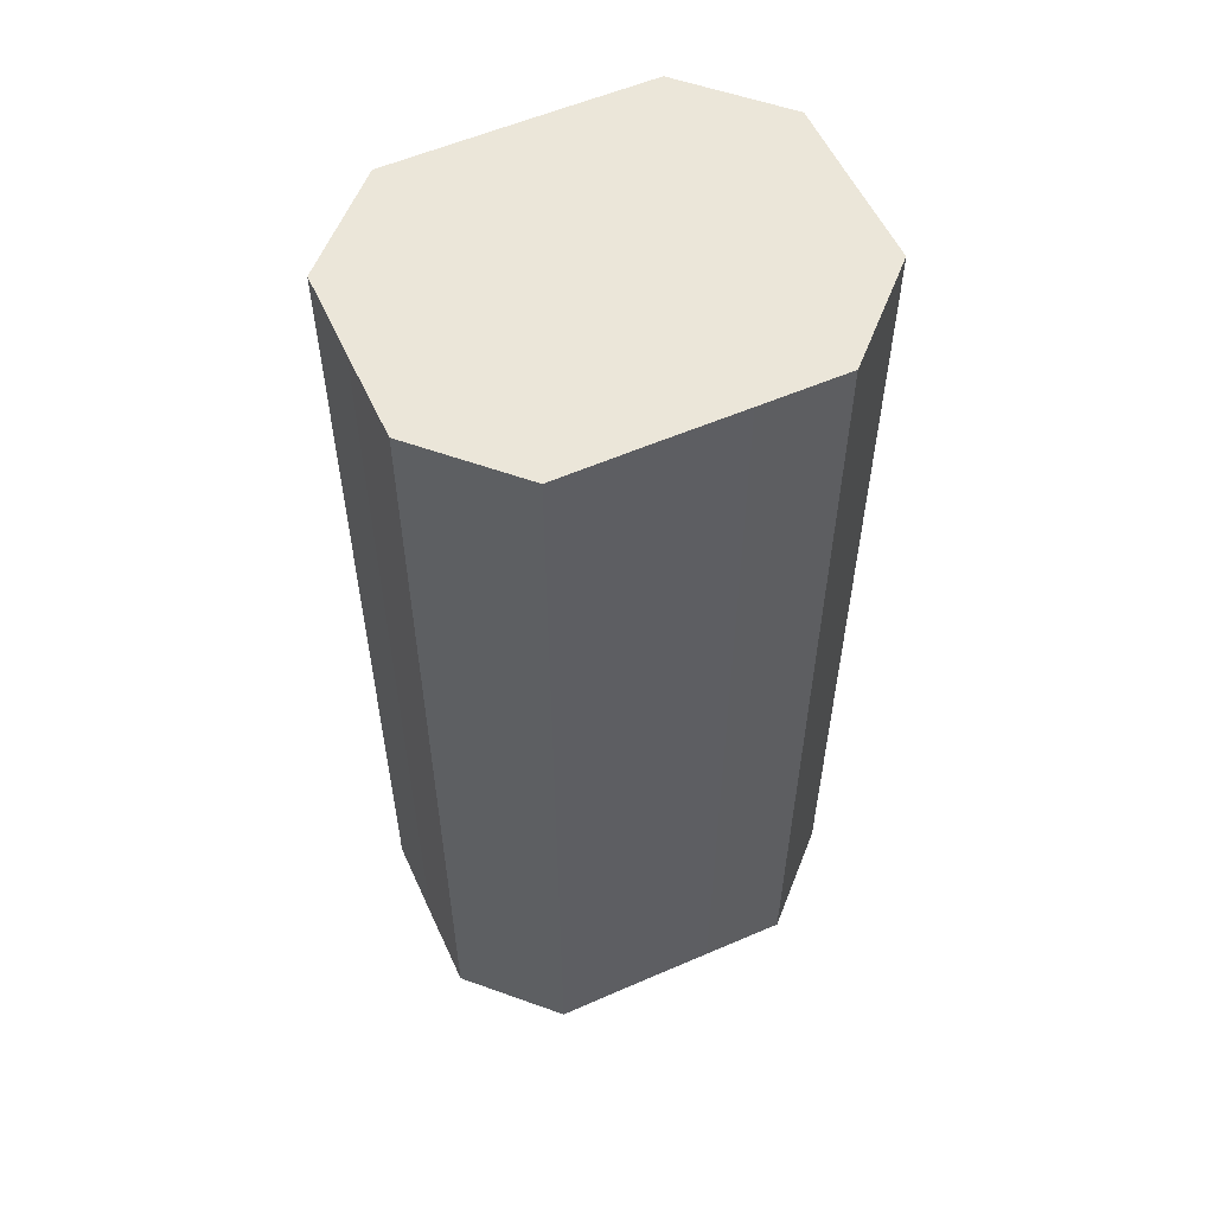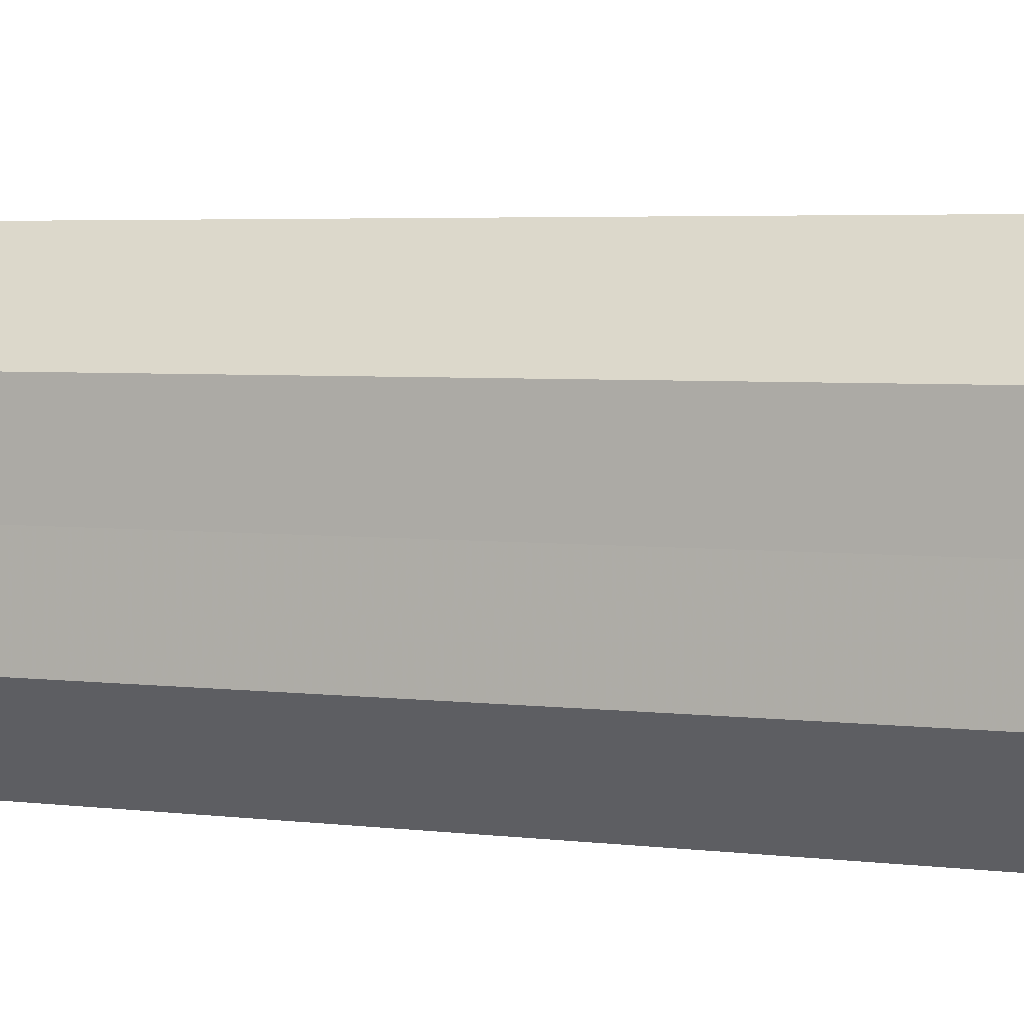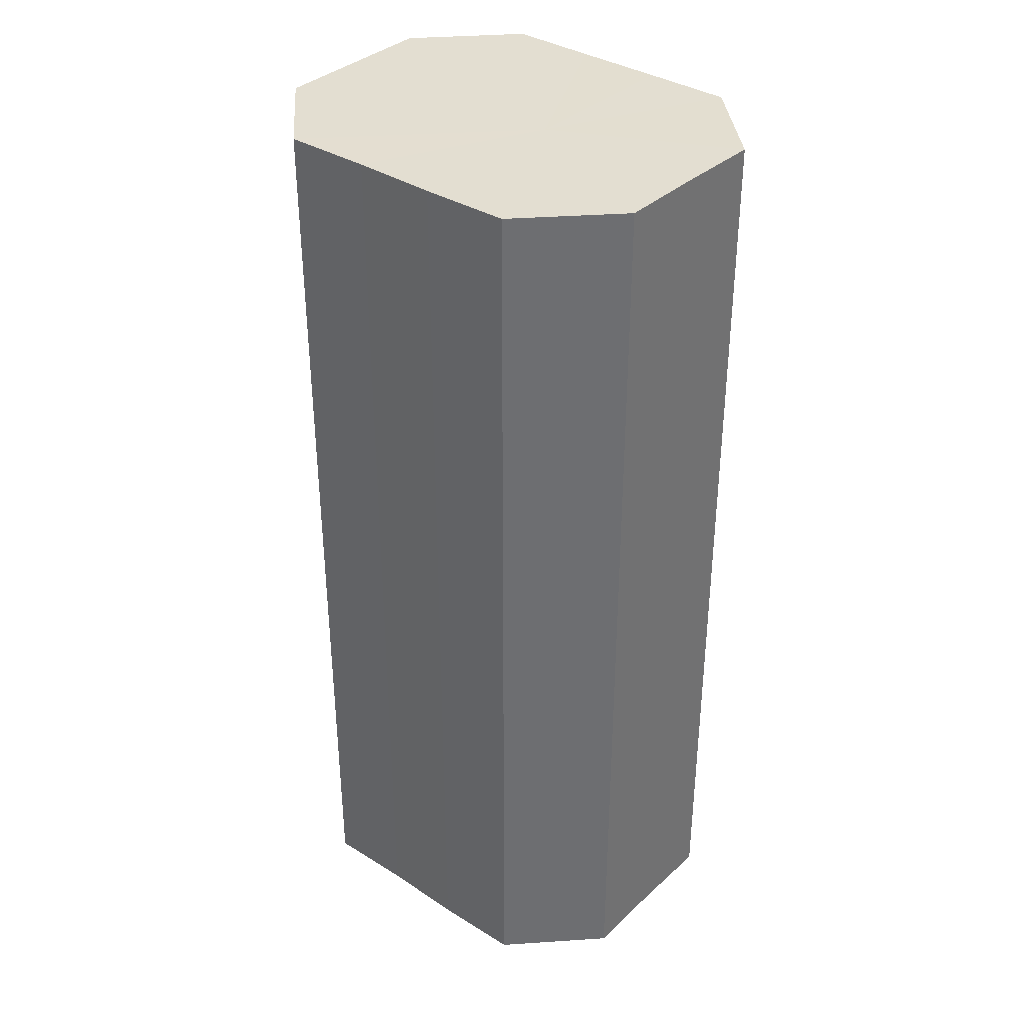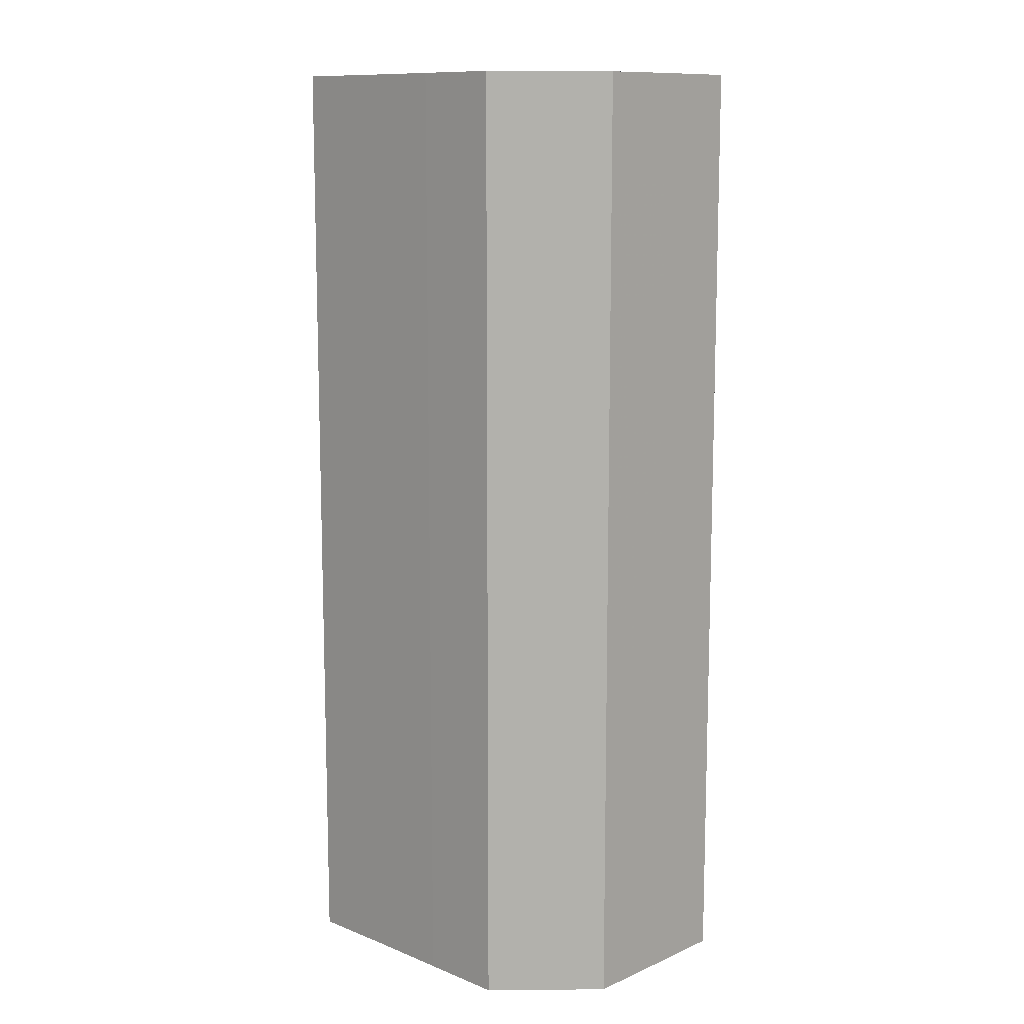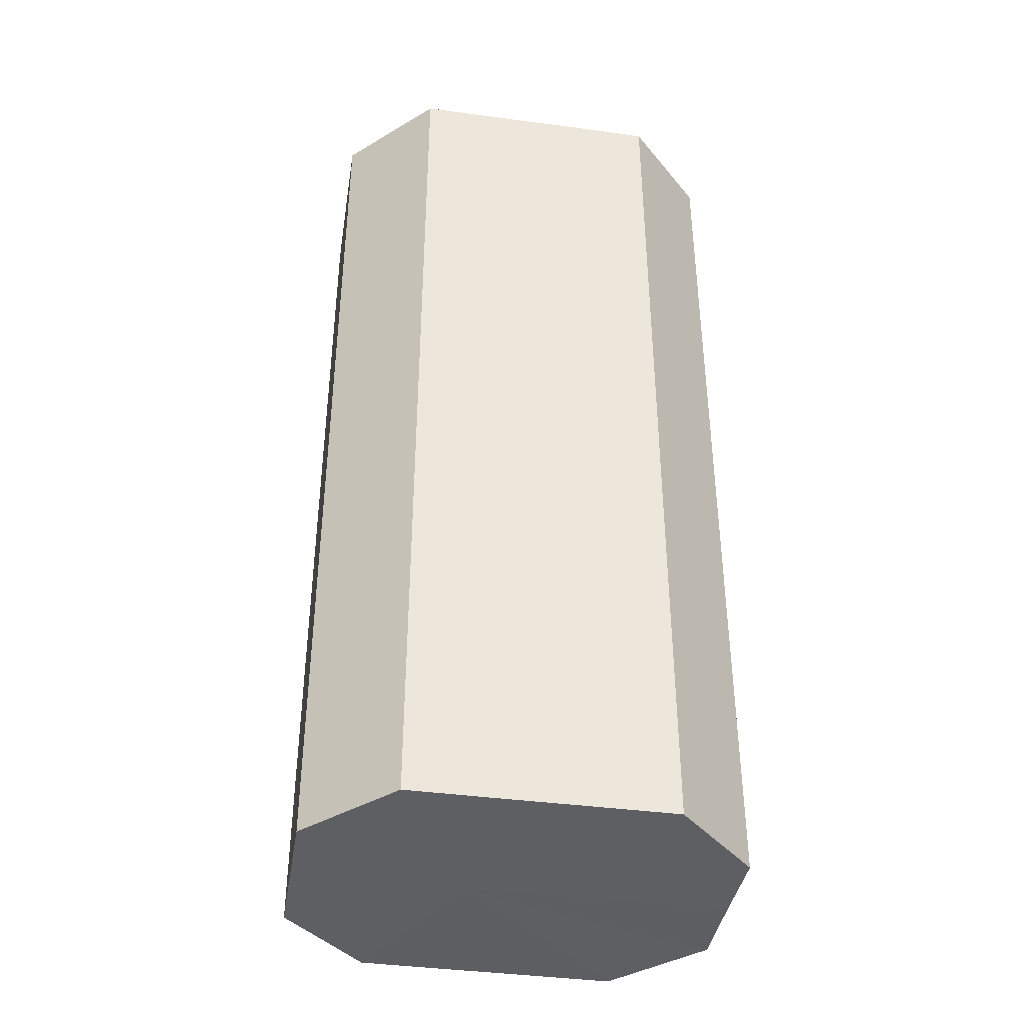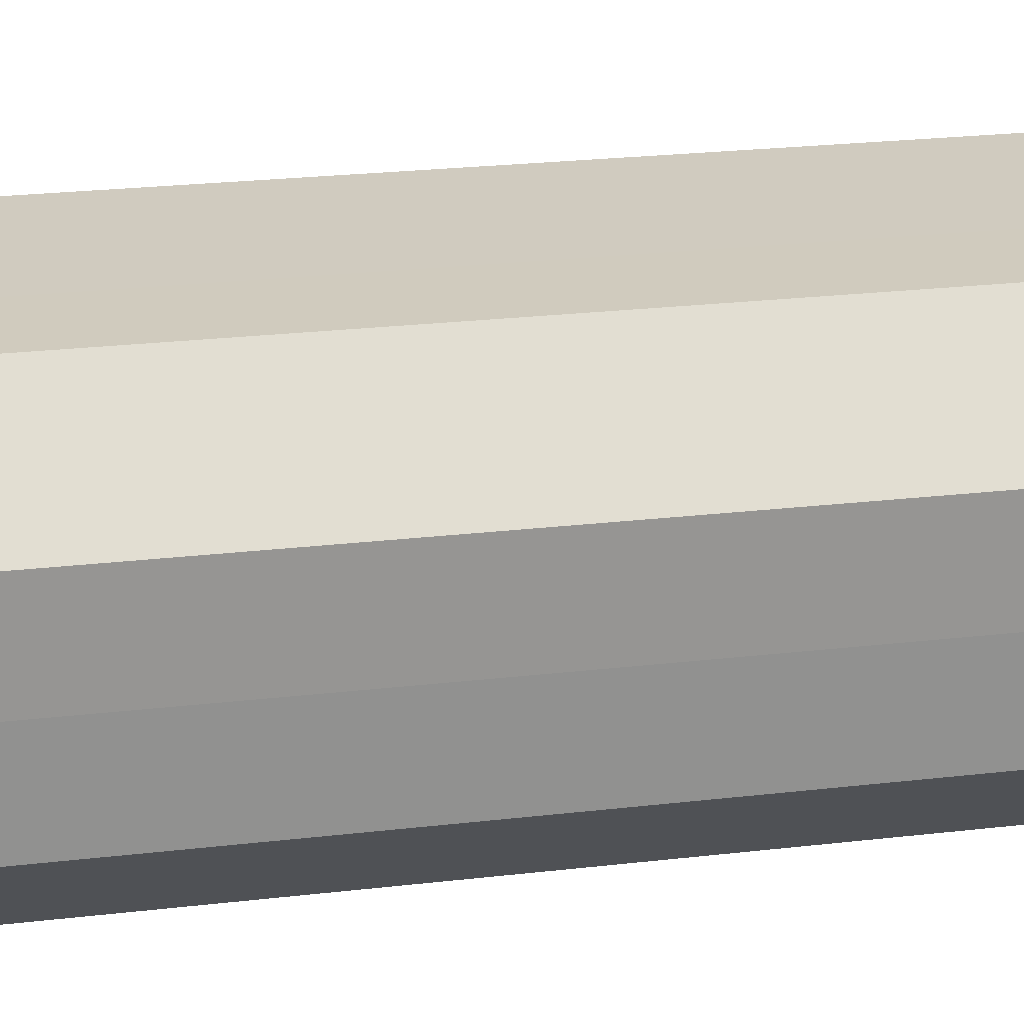
<metadata>
{"format":"obj","ext":"obj","renderer":"f3d","projection":"perspective","resolution":1024,"background":"white","views":[{"elev":56.5,"azim":-24.3,"up":"+Z"},{"elev":3.9,"azim":114.2,"up":"+Y"},{"elev":36.0,"azim":39.8,"up":"+Z"},{"elev":11.3,"azim":44.0,"up":"+Z"},{"elev":-39.6,"azim":170.7,"up":"+Z"},{"elev":23.7,"azim":78.8,"up":"+Y"}]}
</metadata>
<code>
o 19582
v 2252 1880 14.57
v 2252 1880 14.57
v 2252 1880 14.46
v 2252 1880 14.57
v 2252 1880 14.46
v 2252 1880 14.57
v 2252 1880 14.46
v 2252 1880 14.57
v 2252 1880 14.46
v 2252 1880 14.57
v 2252 1880 14.46
v 2252 1880 14.57
v 2252 1880 14.46
v 2252 1880 14.57
v 2252 1880 14.46
v 2252 1880 14.57
v 2252 1880 14.46
v 2252 1880 14.57
v 2252 1880 14.46
v 2252 1880 14.57
v 2252 1880 14.46
v 2252 1880 14.57
v 2252 1880 14.46
v 2252 1880 14.57
v 2252 1880 14.46
v 2252 1880 14.57
v 2252 1880 14.46
v 2252 1880 14.46
v 2252 1880 14.46
v 2252 1880 14.57
v 2252 1880 14.46
v 2252 1880 14.57
v 2252 1880 14.46
v 2252 1880 14.46
v 2252 1880 14.57
v 2252 1880 14.46
v 2252 1880 14.57
v 2252 1880 14.57
v 2252 1880 14.46
v 2252 1880 14.46
v 2252 1880 14.57
v 2252 1880 14.46
v 2252 1880 14.57
v 2252 1880 14.57
v 2252 1880 14.46
v 2252 1880 14.46
v 2252 1880 14.57
v 2252 1880 14.46
v 2252 1880 14.57
v 2252 1880 14.57
v 2252 1880 14.46
v 2252 1880 14.46
v 2252 1880 14.57
v 2252 1880 14.46
v 2252 1880 14.57
v 2252 1880 14.57
v 2252 1880 14.57
v 2252 1880 14.57
v 2252 1880 14.57
v 2252 1880 14.57
v 2252 1880 14.57
v 2252 1880 14.57
v 2252 1880 14.57
v 2252 1880 14.57
v 2252 1880 14.57
v 2252 1880 14.57
v 2252 1880 14.57
v 2252 1880 14.57
v 2252 1880 14.57
v 2252 1880 14.57
v 2252 1880 14.57
v 2252 1880 14.46
v 2252 1880 14.46
v 2252 1880 14.46
v 2252 1880 14.46
v 2252 1880 14.46
v 2252 1880 14.46
v 2252 1880 14.46
v 2252 1880 14.46
v 2252 1880 14.46
v 2252 1880 14.46
v 2252 1880 14.46
v 2252 1880 14.46
v 2252 1880 14.46
v 2252 1880 14.46
v 2252 1880 14.46
f 1 2 3
f 2 4 5
f 6 1 7
f 4 8 9
f 10 6 11
f 8 12 13
f 14 10 15
f 12 16 17
f 18 14 19
f 16 20 21
f 22 18 23
f 20 24 25
f 26 22 27
f 24 26 28
f 29 30 31
f 31 32 33
f 34 35 29
f 36 37 34
f 33 38 39
f 40 41 36
f 42 43 40
f 39 44 45
f 46 47 42
f 48 49 46
f 45 50 51
f 52 53 48
f 54 55 52
f 51 56 54
f 57 58 59
f 57 60 58
f 57 59 61
f 57 62 60
f 57 61 63
f 57 64 62
f 57 63 65
f 57 66 64
f 57 65 67
f 57 68 66
f 57 67 69
f 57 70 68
f 57 69 71
f 57 71 70
f 72 73 74
f 72 75 73
f 72 74 76
f 72 77 75
f 72 76 78
f 72 79 77
f 72 78 80
f 72 81 79
f 72 80 82
f 72 83 81
f 72 82 84
f 72 85 83
f 72 84 86
f 72 86 85

</code>
